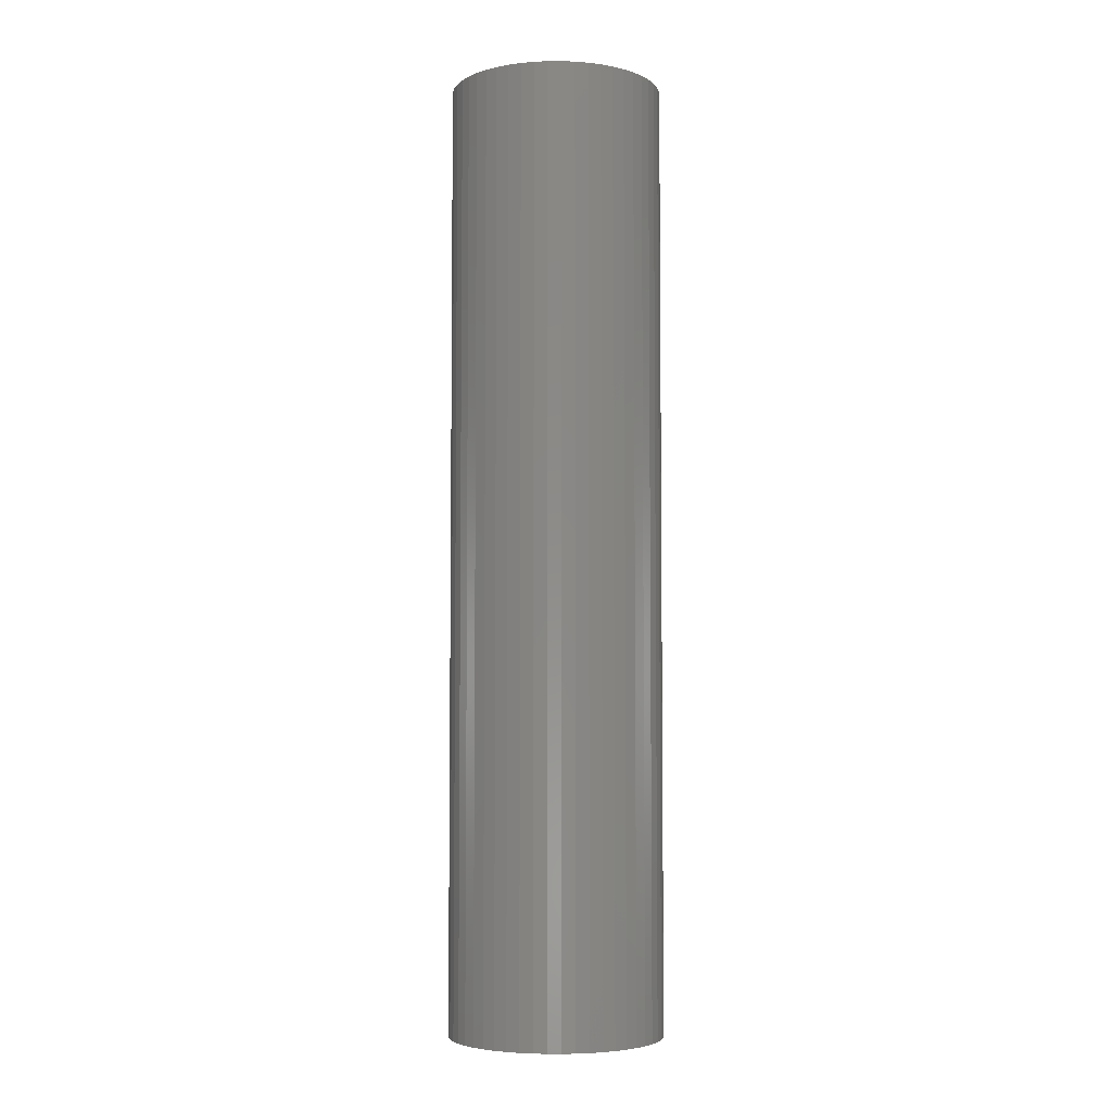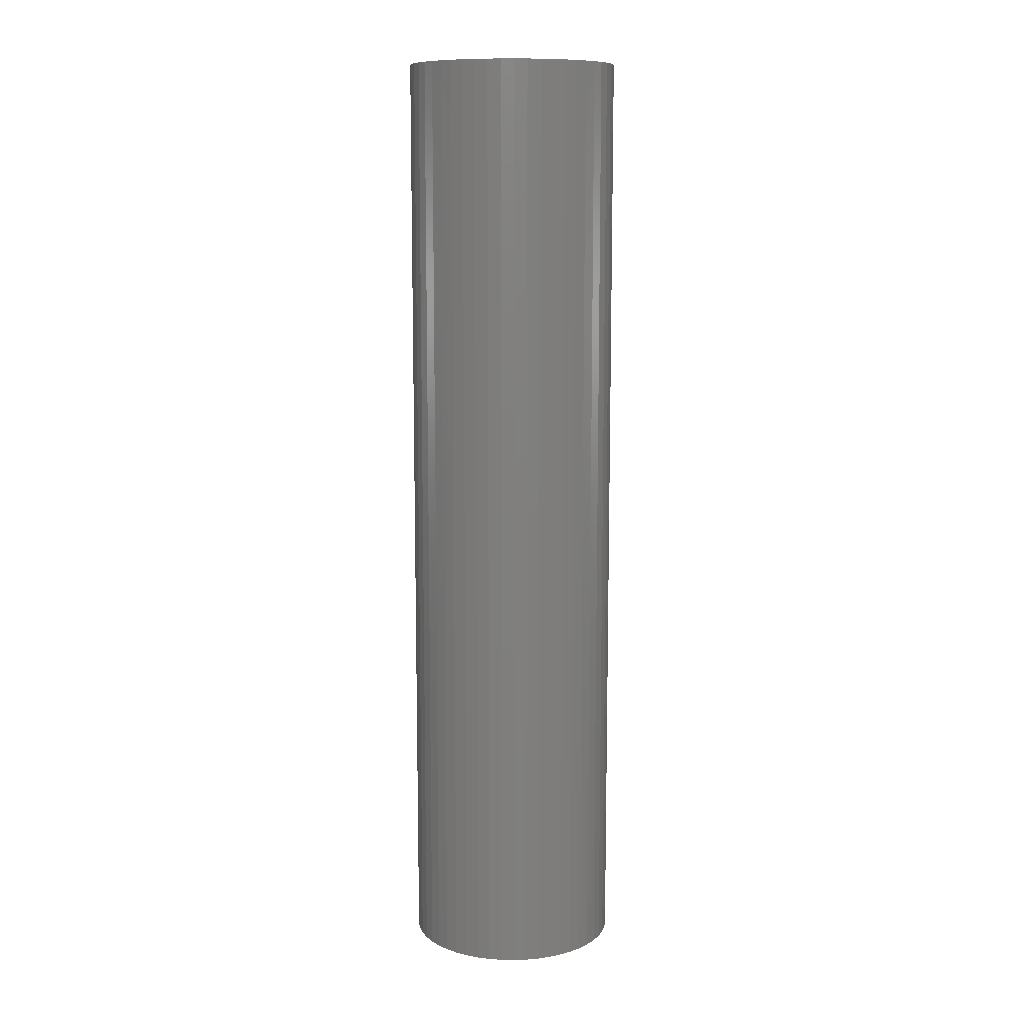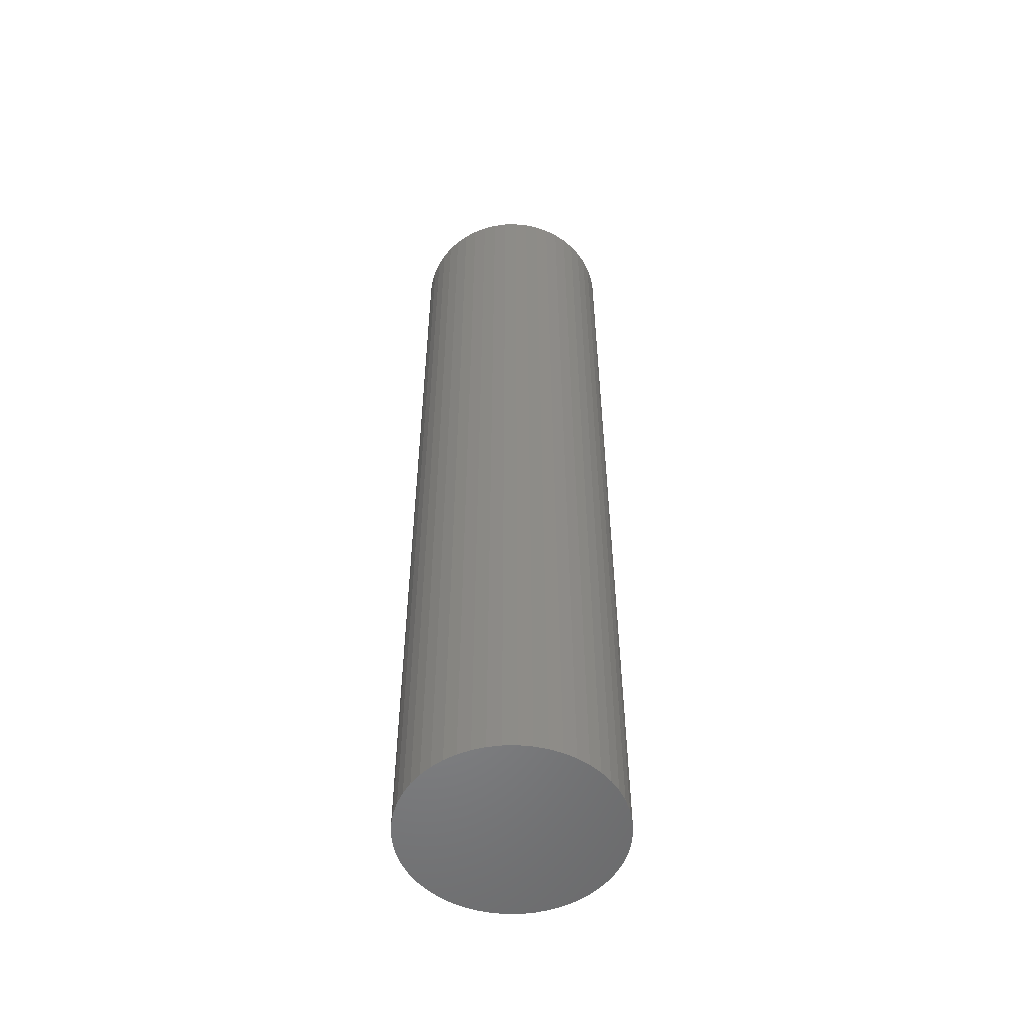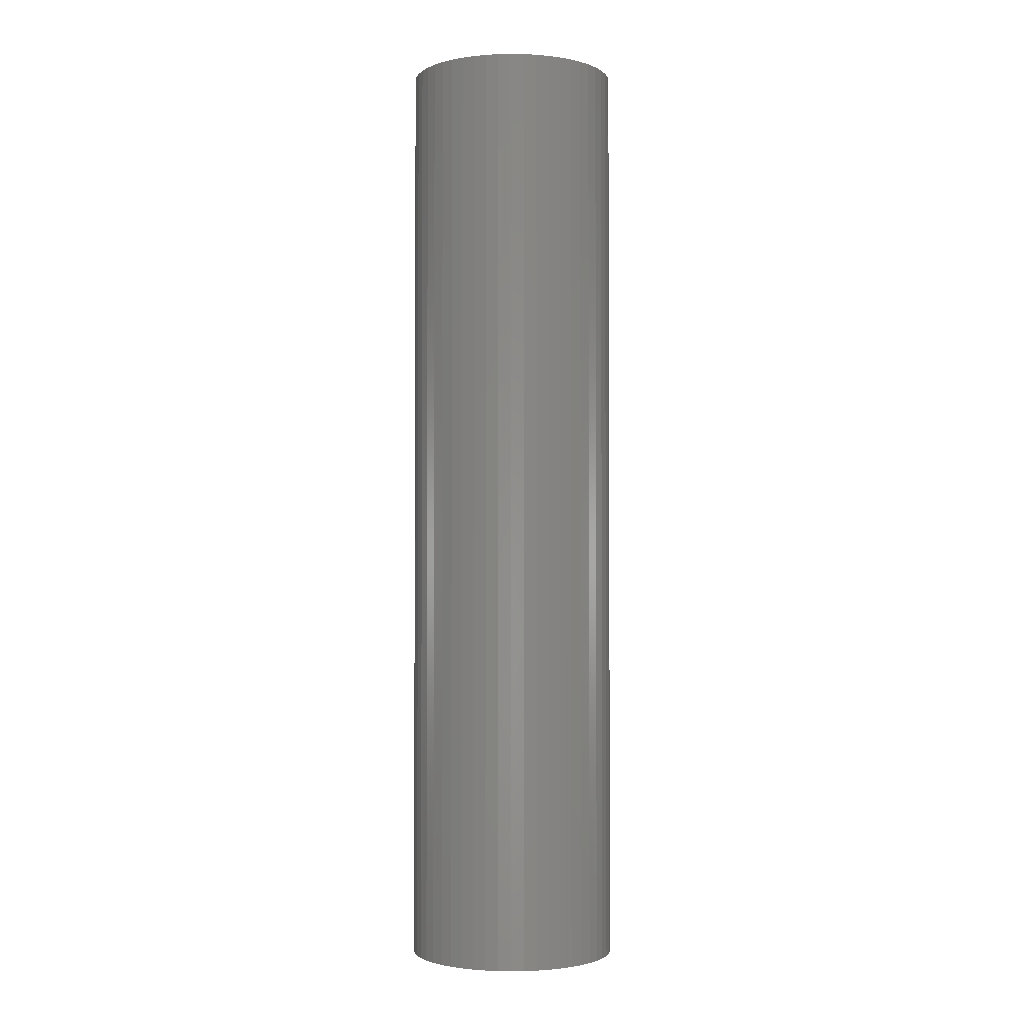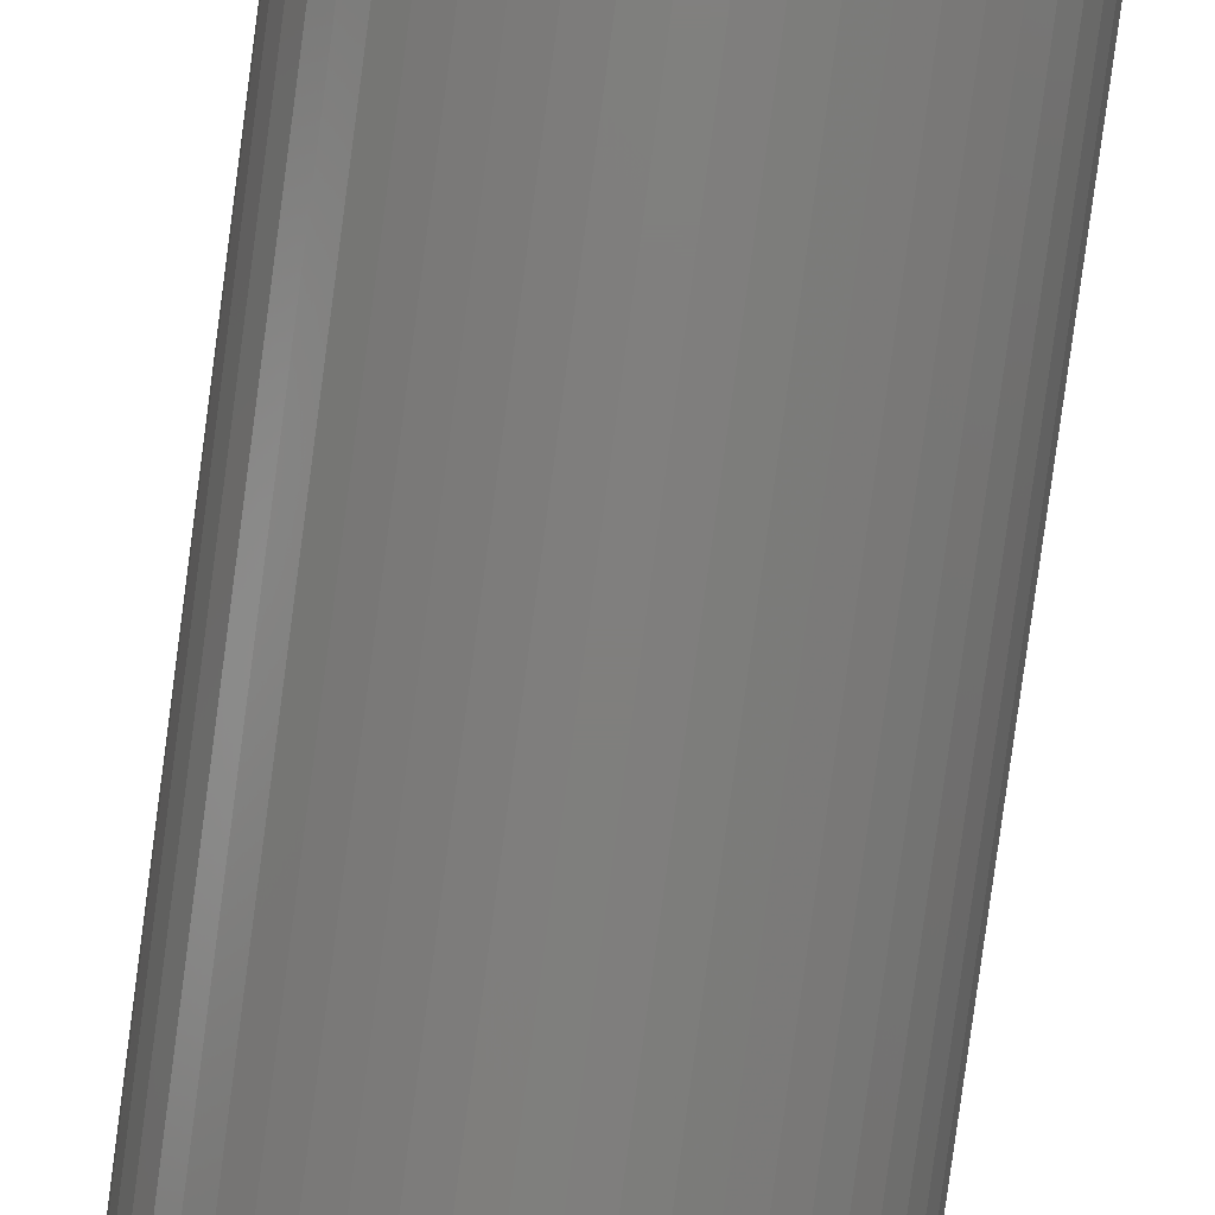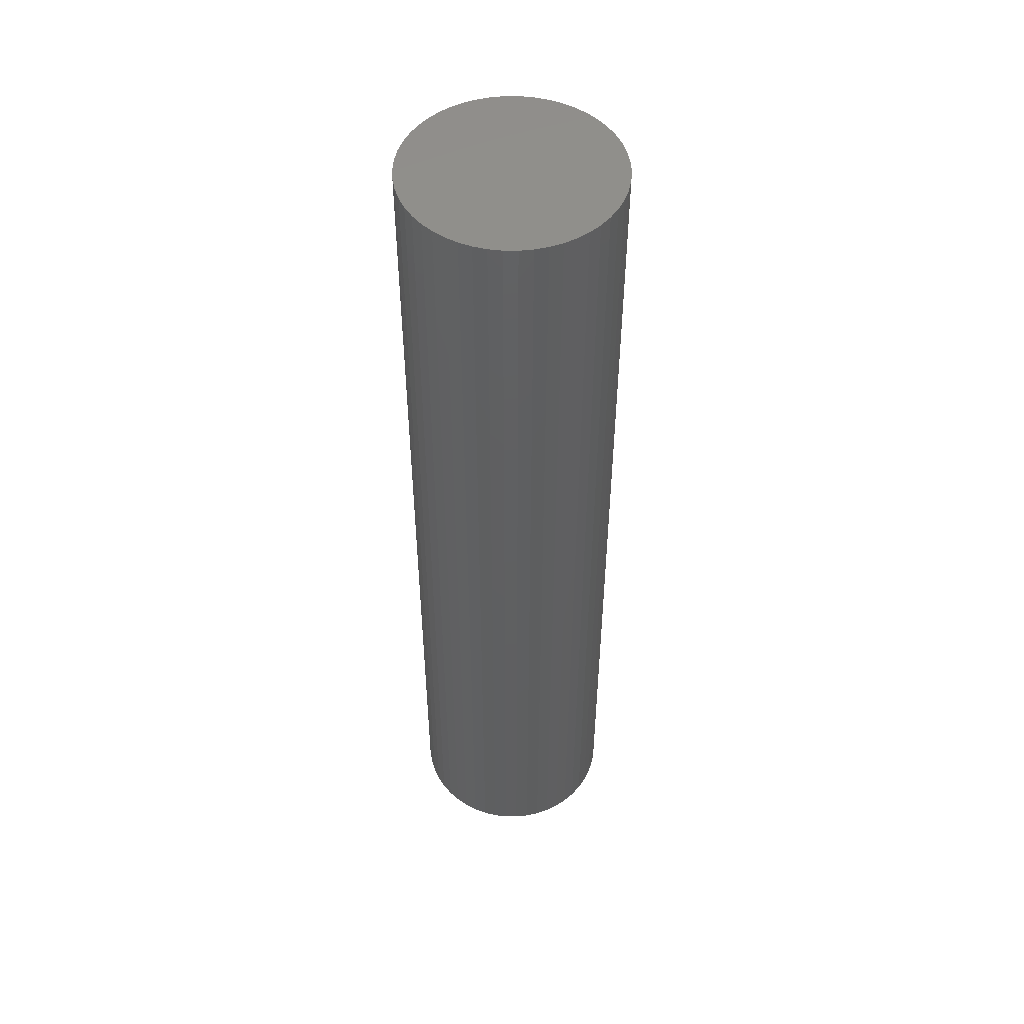
<metadata>
{"format":"stl","ext":"stl","renderer":"f3d","projection":"perspective","resolution":1024,"background":"white","views":[{"elev":-4.9,"azim":-179.2,"up":"+Z"},{"elev":10.6,"azim":-98.3,"up":"+Z"},{"elev":-53.6,"azim":-85.4,"up":"+Z"},{"elev":-2.0,"azim":11.3,"up":"+Z"},{"elev":-79.1,"azim":-7.6,"up":"+Y"},{"elev":50.3,"azim":36.6,"up":"+Z"}]}
</metadata>
<code>
# stl→obj: 100 verts, 196 faces
v 2.35 0 10.5
v 2.331 0.2945 -10.5
v 2.331 0.2945 10.5
v 2.35 0 -10.5
v -2.35 0 -10.5
v -2.331 0.2945 10.5
v -2.331 0.2945 -10.5
v -2.35 0 10.5
v 0.1476 2.345 -10.5
v -0.1476 2.345 10.5
v 0.1476 2.345 10.5
v -0.1476 2.345 -10.5
v 2.331 -0.2945 10.5
v 2.276 0.5844 10.5
v 2.276 -0.5844 10.5
v 2.185 0.8651 10.5
v 2.185 -0.8651 10.5
v 2.059 1.132 10.5
v 2.059 -1.132 10.5
v 1.901 1.381 10.5
v 1.901 -1.381 10.5
v 1.713 1.609 10.5
v 1.713 -1.609 10.5
v 1.498 1.811 10.5
v 1.498 -1.811 10.5
v 1.259 1.984 10.5
v 1.259 -1.984 10.5
v 1.001 2.126 10.5
v 1.001 -2.126 10.5
v 0.7262 2.235 10.5
v 0.7262 -2.235 10.5
v 0.4403 2.308 10.5
v 0.4403 -2.308 10.5
v 0.1476 -2.345 10.5
v -0.1476 -2.345 10.5
v -0.4403 2.308 10.5
v -0.4403 -2.308 10.5
v -0.7262 2.235 10.5
v -0.7262 -2.235 10.5
v -1.001 2.126 10.5
v -1.001 -2.126 10.5
v -1.259 1.984 10.5
v -1.259 -1.984 10.5
v -1.498 1.811 10.5
v -1.498 -1.811 10.5
v -1.713 1.609 10.5
v -1.713 -1.609 10.5
v -1.901 1.381 10.5
v -1.901 -1.381 10.5
v -2.059 1.132 10.5
v -2.059 -1.132 10.5
v -2.185 0.8651 10.5
v -2.185 -0.8651 10.5
v -2.276 0.5844 10.5
v -2.276 -0.5844 10.5
v -2.331 -0.2945 10.5
v 1.713 1.609 -10.5
v 1.498 1.811 -10.5
v 2.331 -0.2945 -10.5
v 2.276 -0.5844 -10.5
v 2.276 0.5844 -10.5
v 2.185 -0.8651 -10.5
v 2.185 0.8651 -10.5
v 2.059 -1.132 -10.5
v 2.059 1.132 -10.5
v 1.901 -1.381 -10.5
v 1.901 1.381 -10.5
v 1.713 -1.609 -10.5
v 1.498 -1.811 -10.5
v 1.259 -1.984 -10.5
v 1.259 1.984 -10.5
v 1.001 -2.126 -10.5
v 1.001 2.126 -10.5
v 0.7262 -2.235 -10.5
v 0.7262 2.235 -10.5
v 0.4403 -2.308 -10.5
v 0.4403 2.308 -10.5
v 0.1476 -2.345 -10.5
v -0.1476 -2.345 -10.5
v -0.4403 -2.308 -10.5
v -0.4403 2.308 -10.5
v -0.7262 -2.235 -10.5
v -0.7262 2.235 -10.5
v -1.001 -2.126 -10.5
v -1.001 2.126 -10.5
v -1.259 -1.984 -10.5
v -1.259 1.984 -10.5
v -1.498 -1.811 -10.5
v -1.498 1.811 -10.5
v -1.713 -1.609 -10.5
v -1.713 1.609 -10.5
v -1.901 -1.381 -10.5
v -1.901 1.381 -10.5
v -2.059 -1.132 -10.5
v -2.059 1.132 -10.5
v -2.185 -0.8651 -10.5
v -2.185 0.8651 -10.5
v -2.276 -0.5844 -10.5
v -2.276 0.5844 -10.5
v -2.331 -0.2945 -10.5
f 1 2 3
f 2 1 4
f 5 6 7
f 6 5 8
f 9 10 11
f 10 9 12
f 3 13 1
f 14 13 3
f 14 15 13
f 16 15 14
f 16 17 15
f 18 17 16
f 18 19 17
f 20 19 18
f 20 21 19
f 22 21 20
f 22 23 21
f 24 23 22
f 24 25 23
f 26 25 24
f 26 27 25
f 28 27 26
f 28 29 27
f 30 29 28
f 30 31 29
f 32 31 30
f 32 33 31
f 11 33 32
f 11 34 33
f 10 34 11
f 10 35 34
f 36 35 10
f 36 37 35
f 38 37 36
f 38 39 37
f 40 39 38
f 40 41 39
f 42 41 40
f 42 43 41
f 44 43 42
f 44 45 43
f 46 45 44
f 46 47 45
f 48 47 46
f 48 49 47
f 50 49 48
f 50 51 49
f 52 51 50
f 52 53 51
f 54 53 52
f 54 55 53
f 6 55 54
f 6 56 55
f 56 6 8
f 57 24 22
f 24 57 58
f 59 2 4
f 60 2 59
f 60 61 2
f 62 61 60
f 62 63 61
f 64 63 62
f 64 65 63
f 66 65 64
f 66 67 65
f 68 67 66
f 68 57 67
f 69 57 68
f 69 58 57
f 70 58 69
f 70 71 58
f 72 71 70
f 72 73 71
f 74 73 72
f 74 75 73
f 76 75 74
f 76 77 75
f 78 77 76
f 78 9 77
f 79 9 78
f 79 12 9
f 80 12 79
f 80 81 12
f 82 81 80
f 82 83 81
f 84 83 82
f 84 85 83
f 86 85 84
f 86 87 85
f 88 87 86
f 88 89 87
f 90 89 88
f 90 91 89
f 92 91 90
f 92 93 91
f 94 93 92
f 94 95 93
f 96 95 94
f 96 97 95
f 98 97 96
f 98 99 97
f 100 99 98
f 100 7 99
f 7 100 5
f 89 46 44
f 46 89 91
f 18 67 20
f 67 18 65
f 73 30 28
f 30 73 75
f 58 26 24
f 26 58 71
f 97 50 95
f 50 97 52
f 93 46 91
f 46 93 48
f 85 42 40
f 42 85 87
f 81 38 36
f 38 81 83
f 17 60 15
f 60 17 62
f 72 27 29
f 27 72 70
f 14 63 16
f 63 14 61
f 3 61 14
f 61 3 2
f 16 65 18
f 65 16 63
f 75 32 30
f 32 75 77
f 99 52 97
f 52 99 54
f 83 40 38
f 40 83 85
f 12 36 10
f 36 12 81
f 13 4 1
f 4 13 59
f 19 62 17
f 62 19 64
f 15 59 13
f 59 15 60
f 90 45 47
f 45 90 88
f 94 53 96
f 53 94 51
f 90 49 92
f 49 90 47
f 100 8 5
f 8 100 56
f 79 34 35
f 34 79 78
f 70 25 27
f 25 70 69
f 20 57 22
f 57 20 67
f 77 11 32
f 11 77 9
f 71 28 26
f 28 71 73
f 95 48 93
f 48 95 50
f 7 54 99
f 54 7 6
f 87 44 42
f 44 87 89
f 21 64 19
f 64 21 66
f 84 39 41
f 39 84 82
f 96 55 98
f 55 96 53
f 78 33 34
f 33 78 76
f 23 66 21
f 66 23 68
f 69 23 25
f 23 69 68
f 74 29 31
f 29 74 72
f 76 31 33
f 31 76 74
f 80 35 37
f 35 80 79
f 92 51 94
f 51 92 49
f 98 56 100
f 56 98 55
f 86 41 43
f 41 86 84
f 82 37 39
f 37 82 80
f 88 43 45
f 43 88 86

</code>
